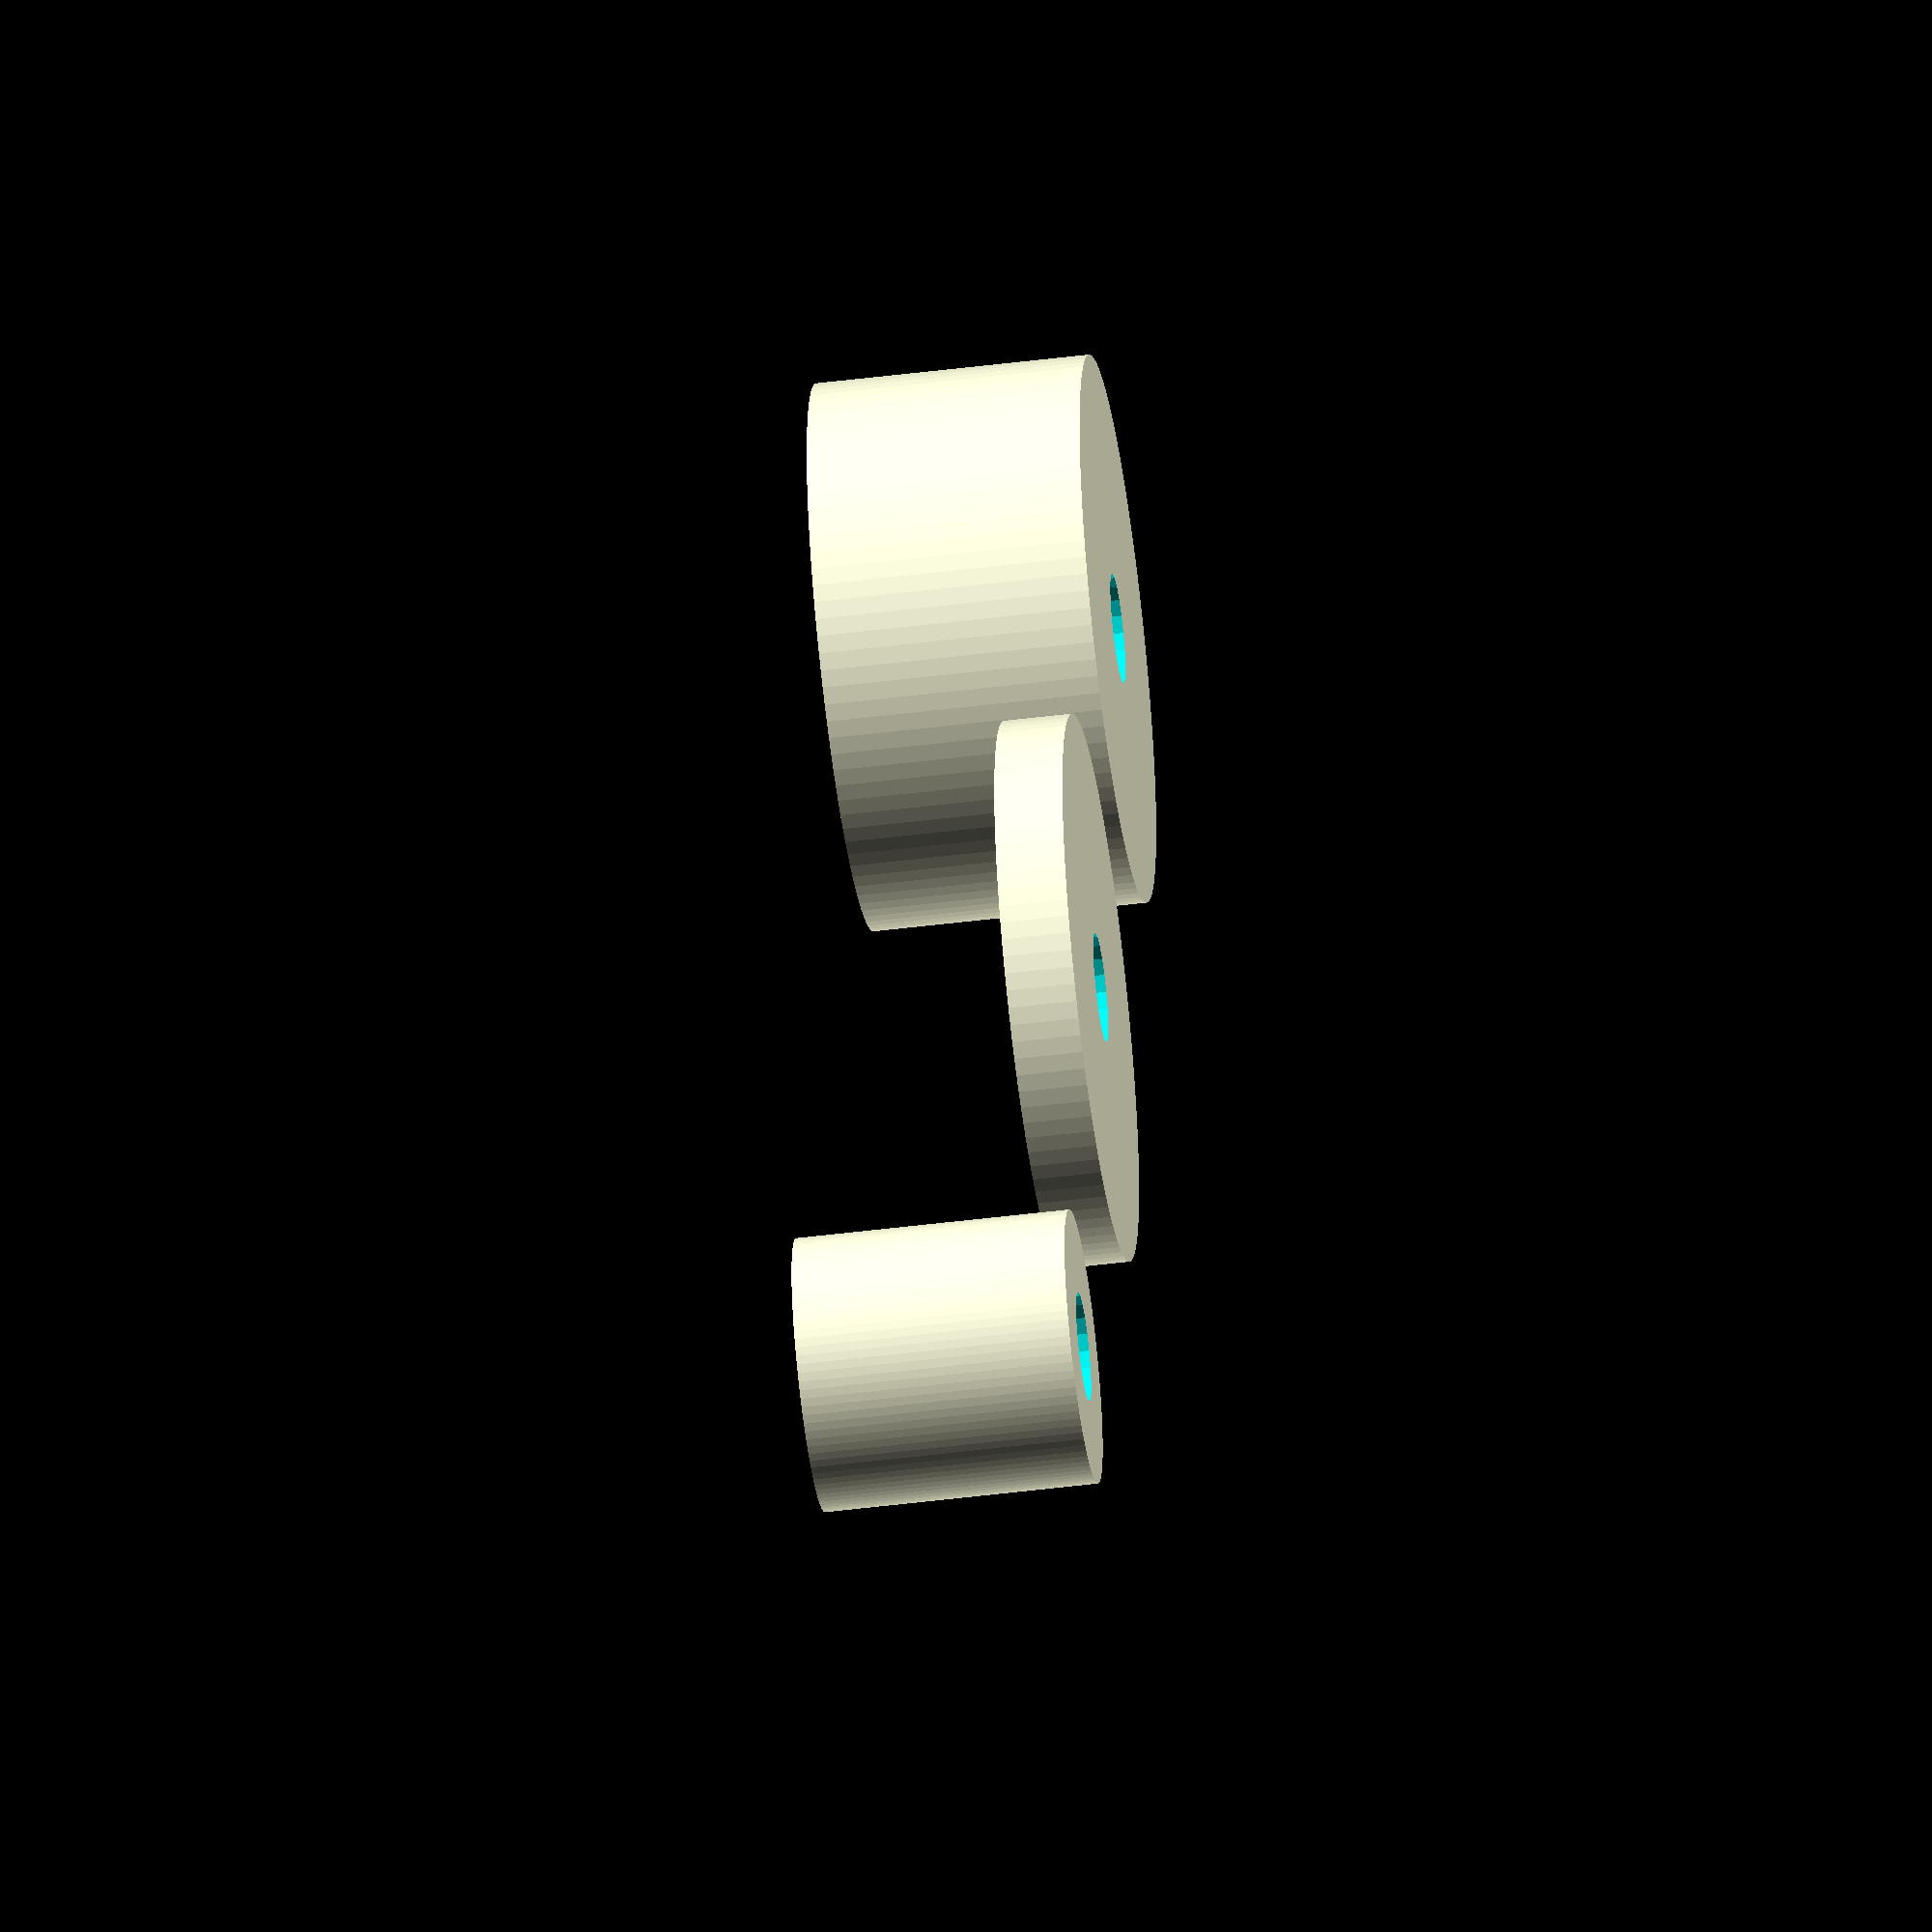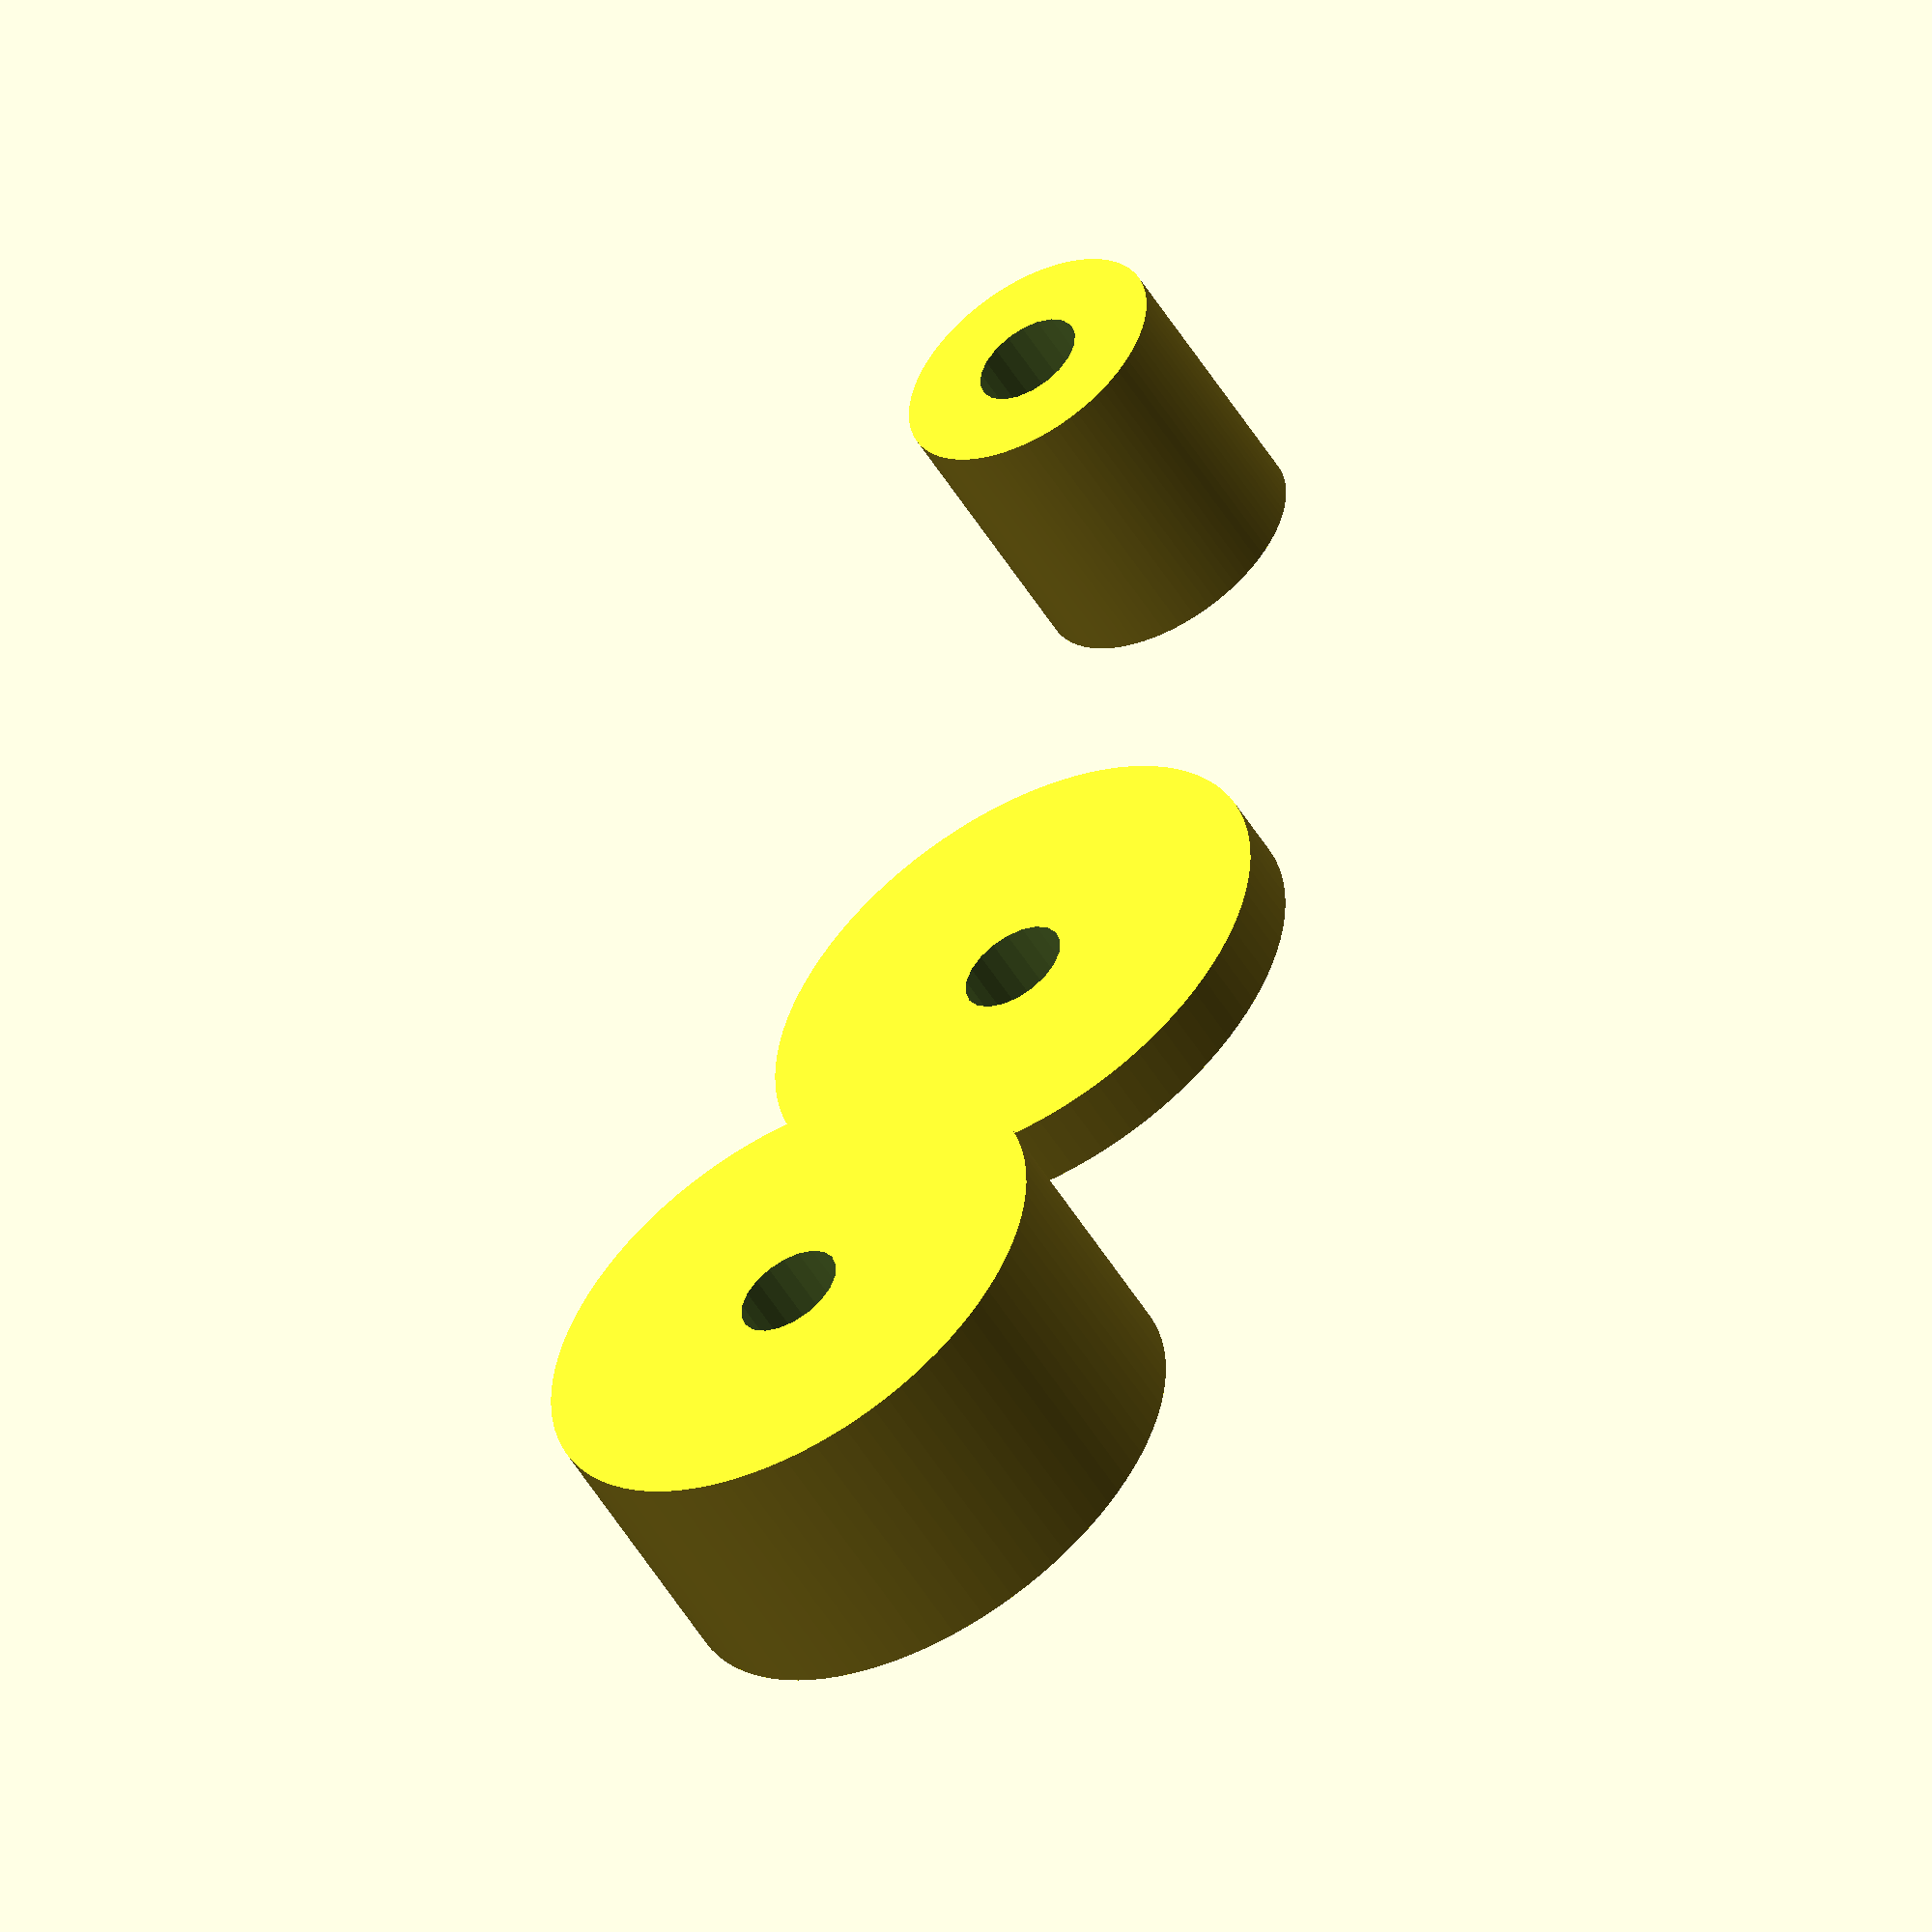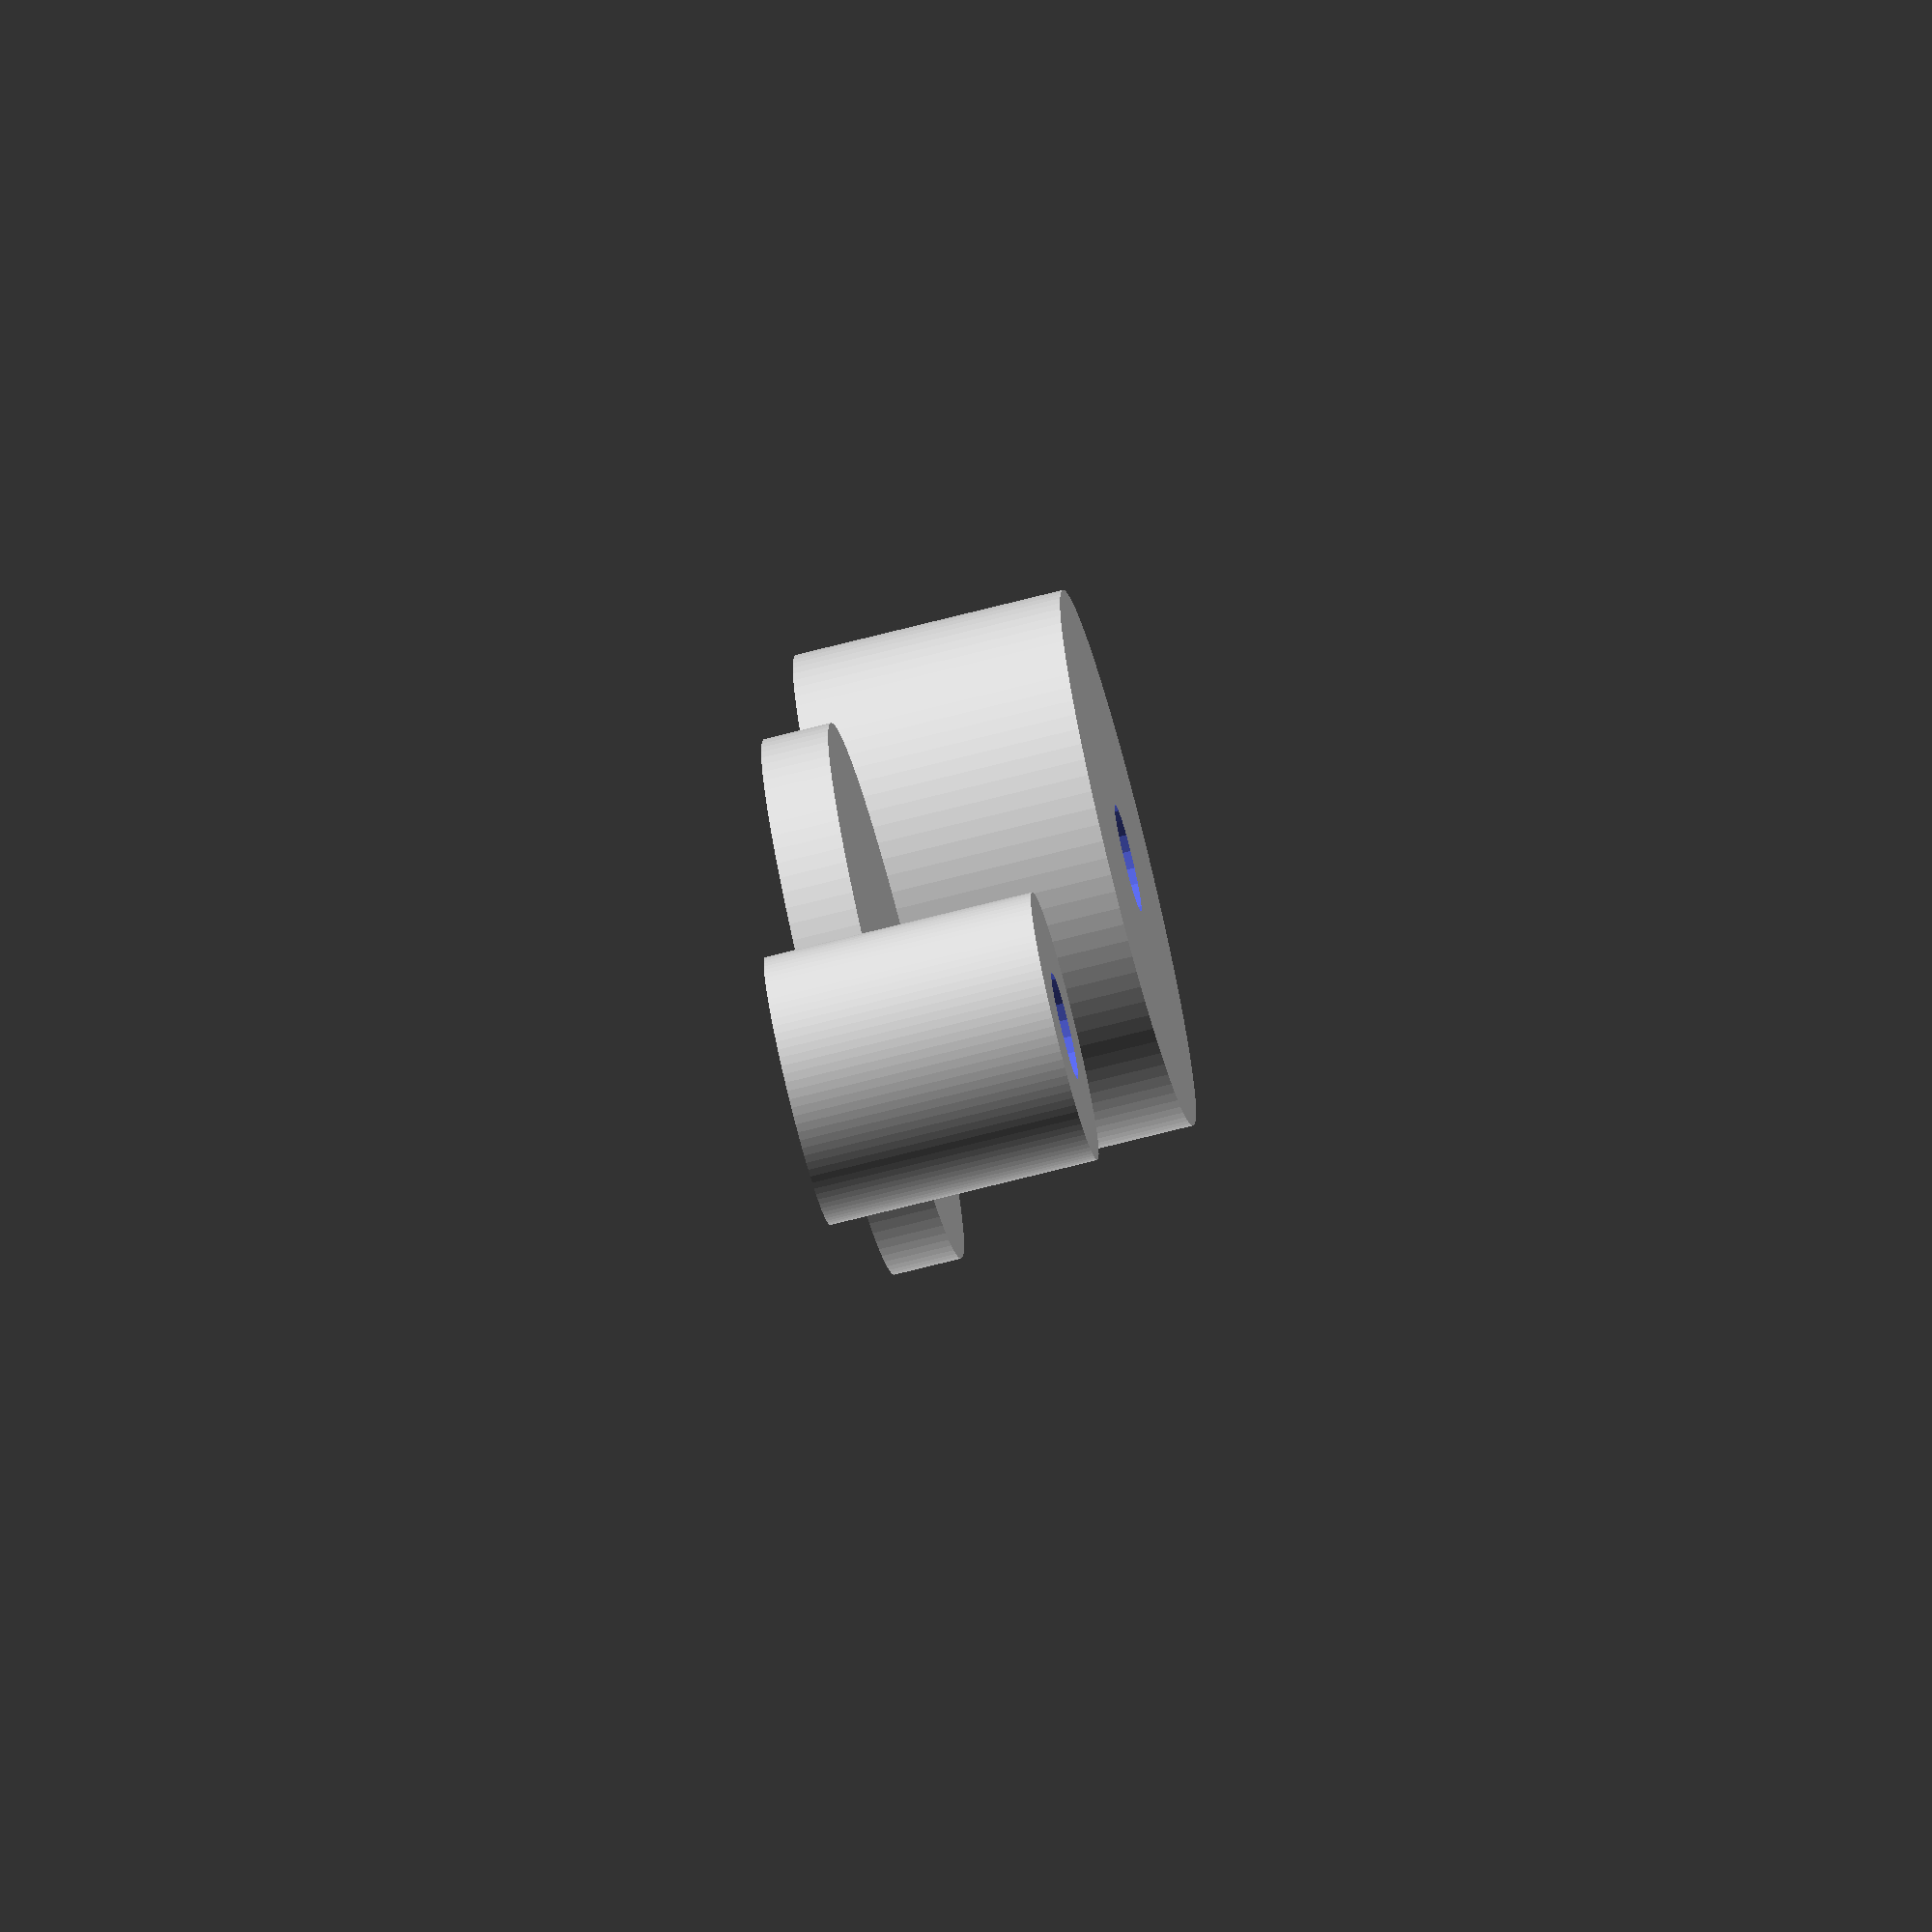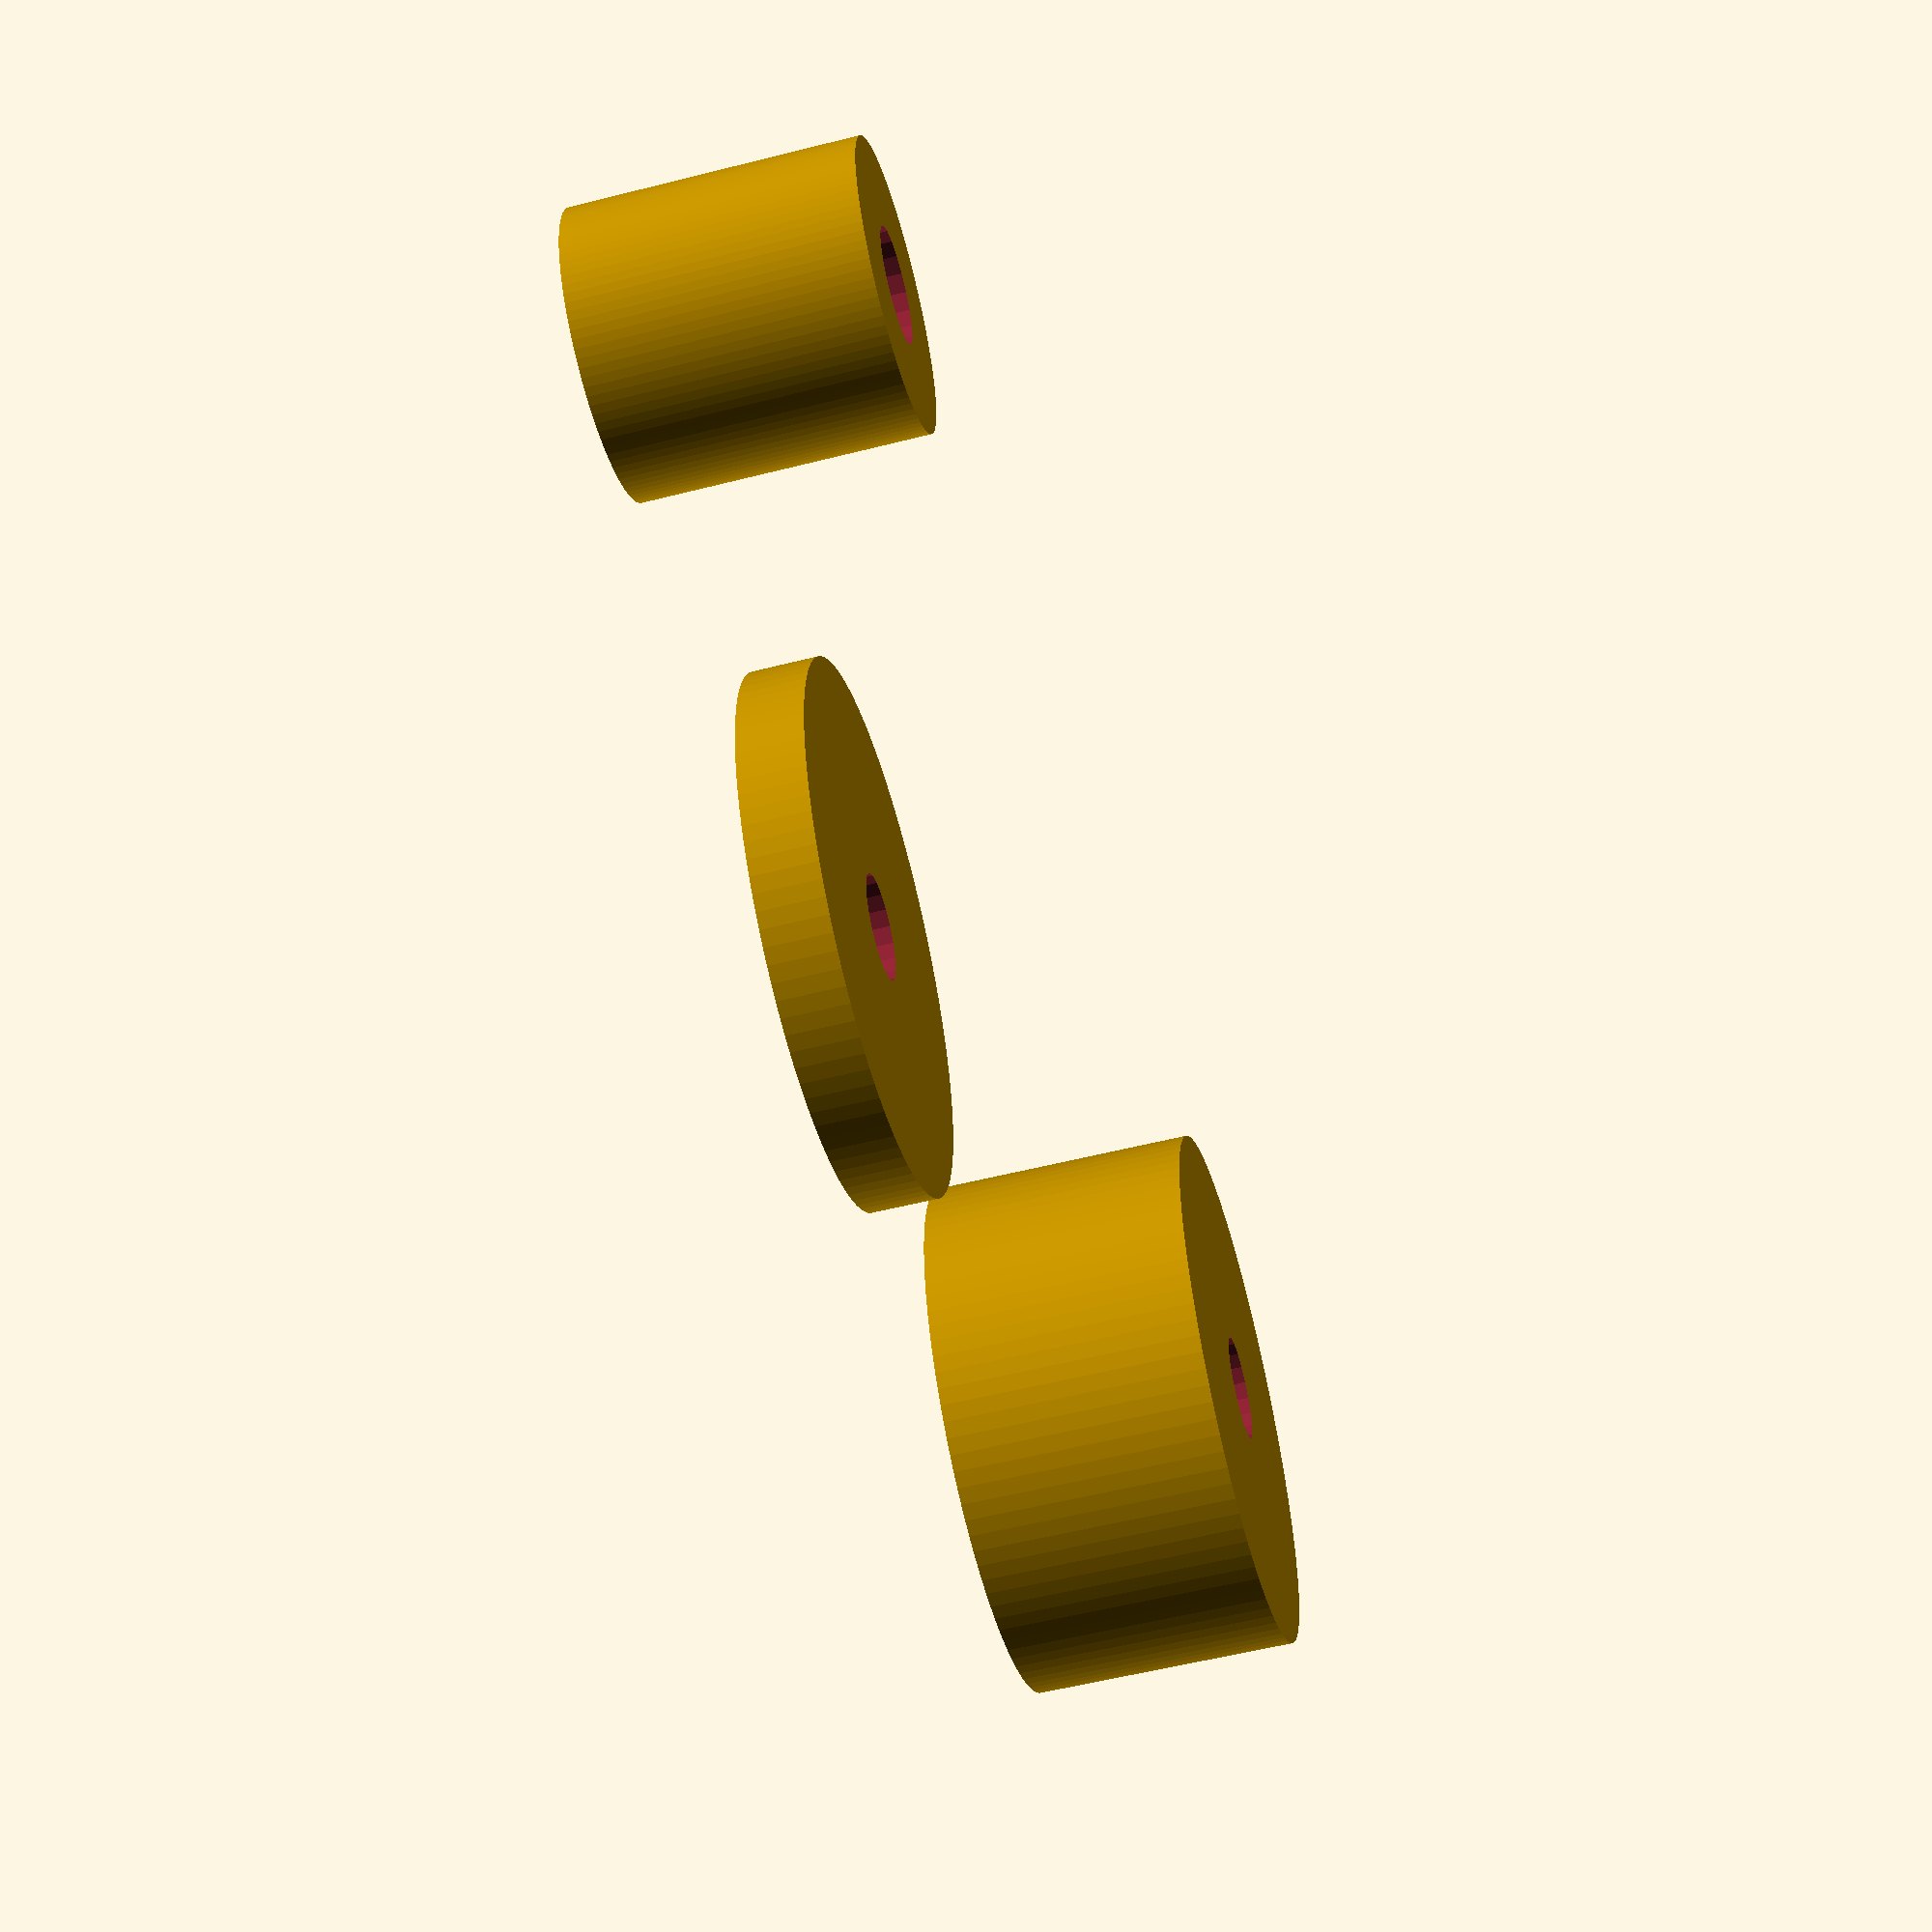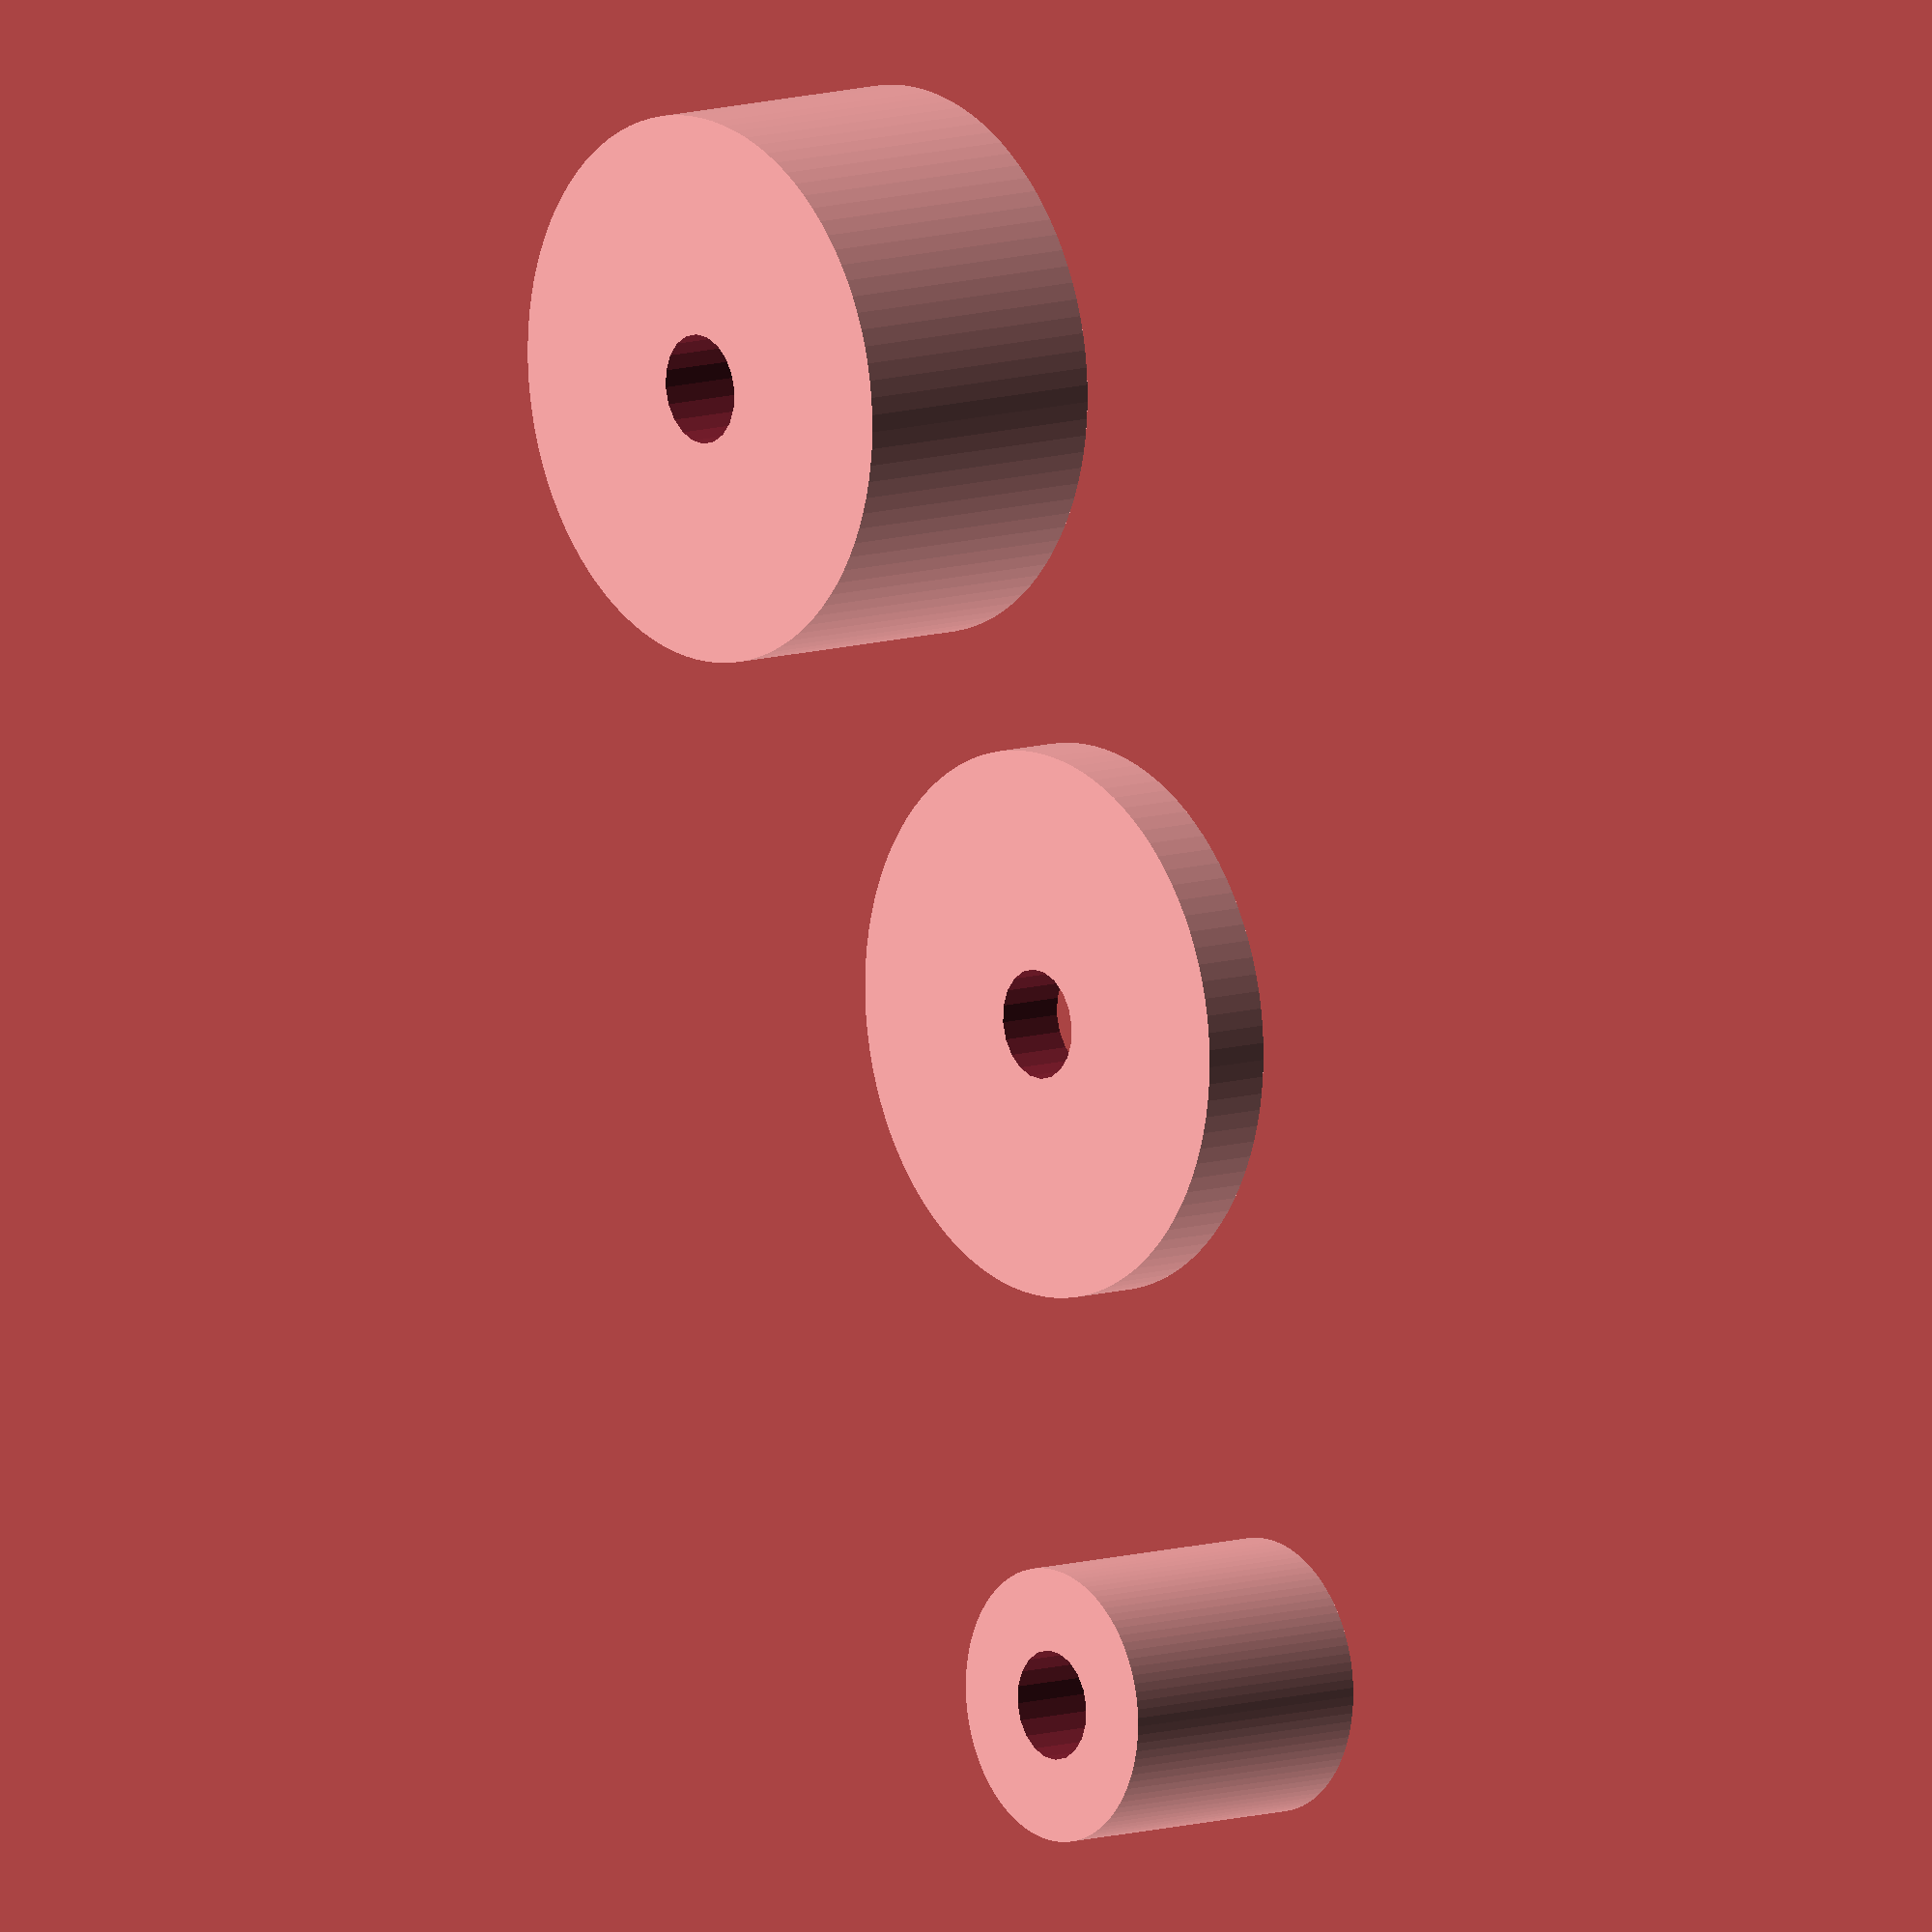
<openscad>
module rueda_simple(grosor=5, diametro=40, diam_eje=8){

    //-- Construcción rueda simple a partir de parametros
    difference(){
        //-- Base de la rueda
        cylinder(r=diametro/2, h=grosor, $fn=100);
    
        //--Taladro de 8mm
        cylinder(r=diam_eje/2, h=3*grosor, $fn=20, center=true);
    }
}

//-- Ejemplos de uso del modulo
//-- Rueda por defecto
rueda_simple();

translate([-50,0,0])
    rueda_simple(grosor=20);

translate([50,0,0])
    rueda_simple(grosor=20, diametro=20);
</openscad>
<views>
elev=48.4 azim=79.7 roll=98.0 proj=o view=wireframe
elev=232.6 azim=101.6 roll=149.6 proj=o view=wireframe
elev=72.6 azim=100.7 roll=284.3 proj=o view=solid
elev=55.4 azim=178.0 roll=285.0 proj=p view=wireframe
elev=349.8 azim=65.9 roll=51.3 proj=o view=wireframe
</views>
